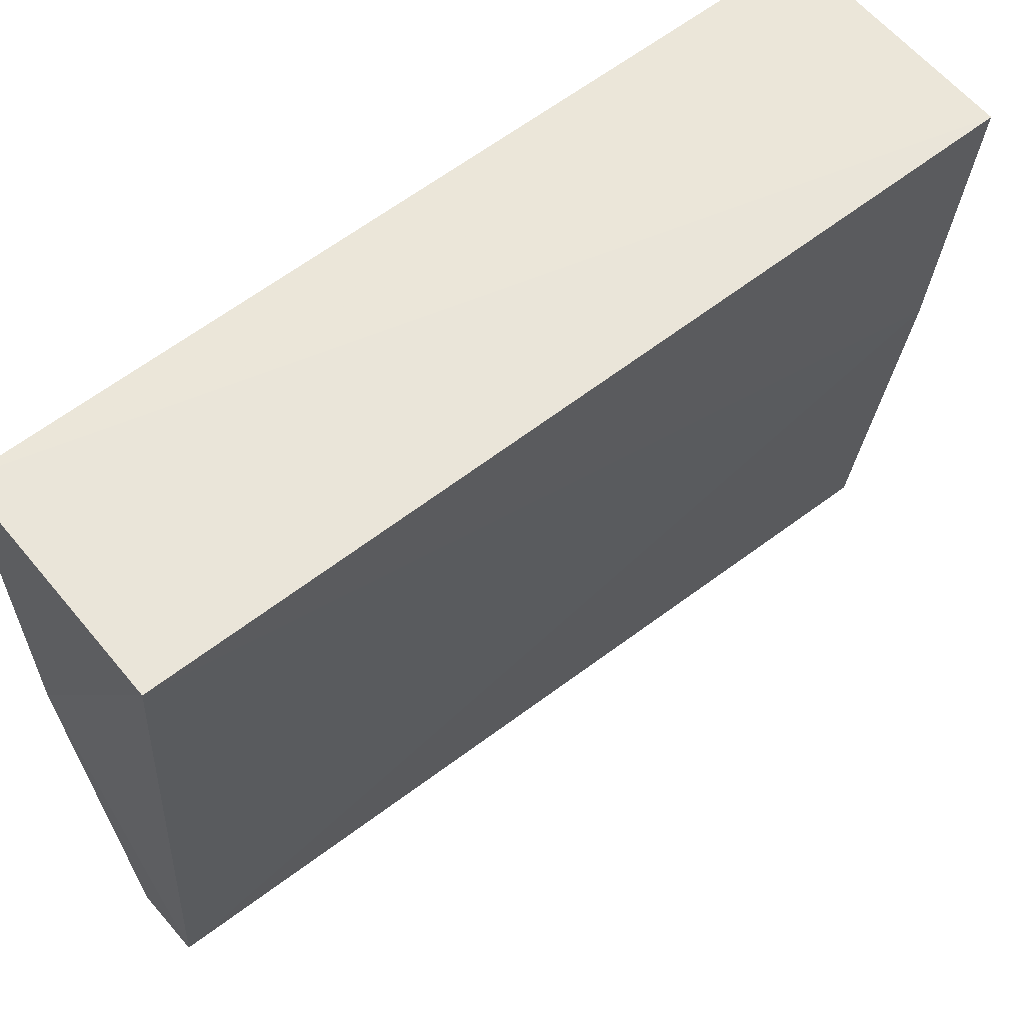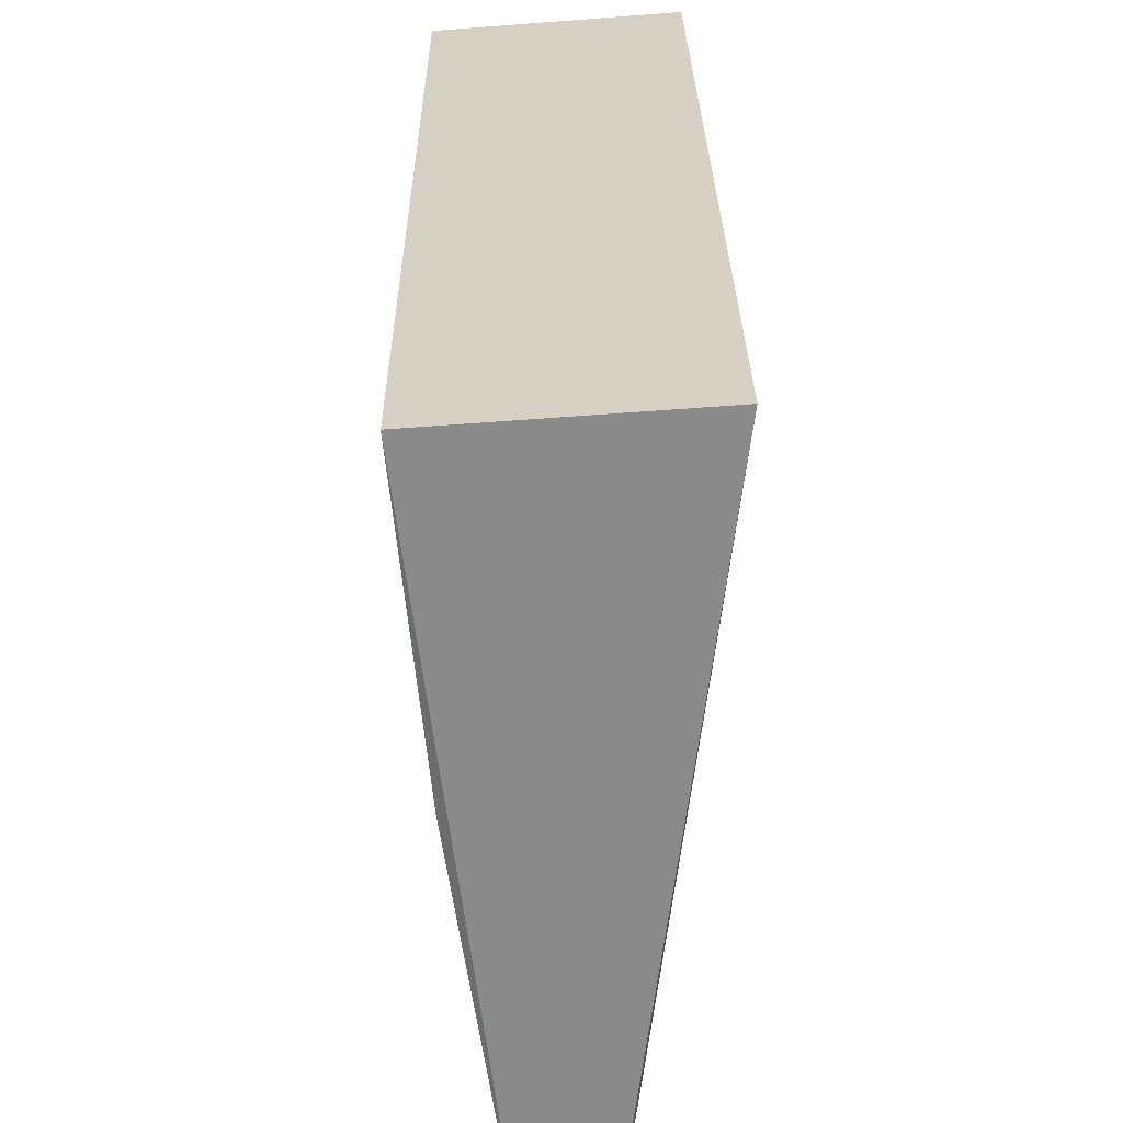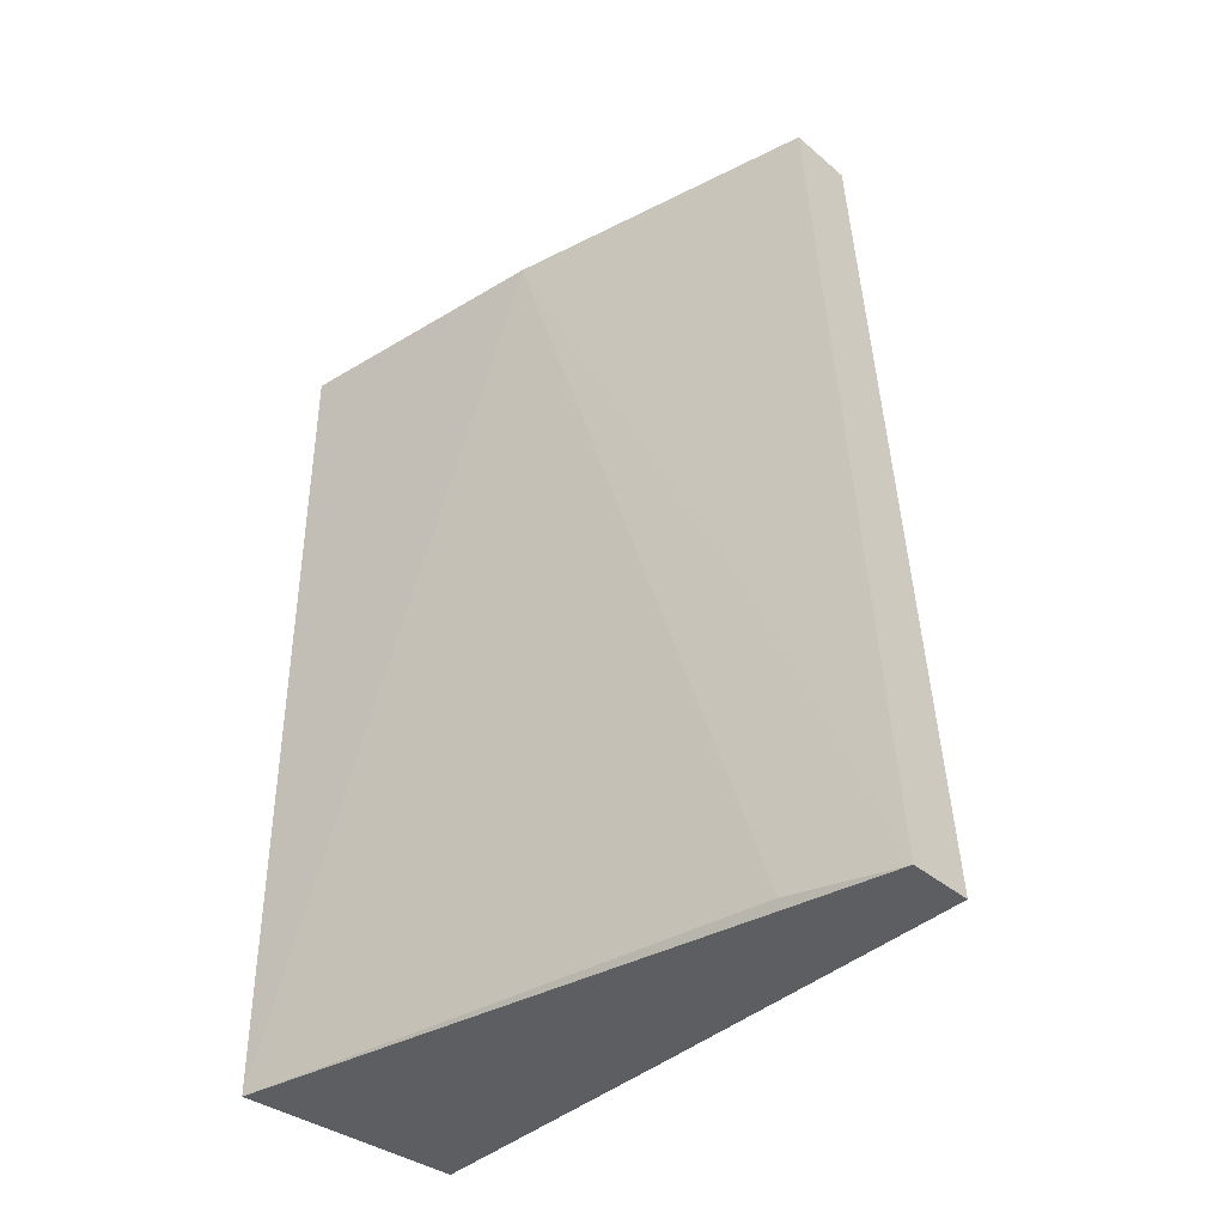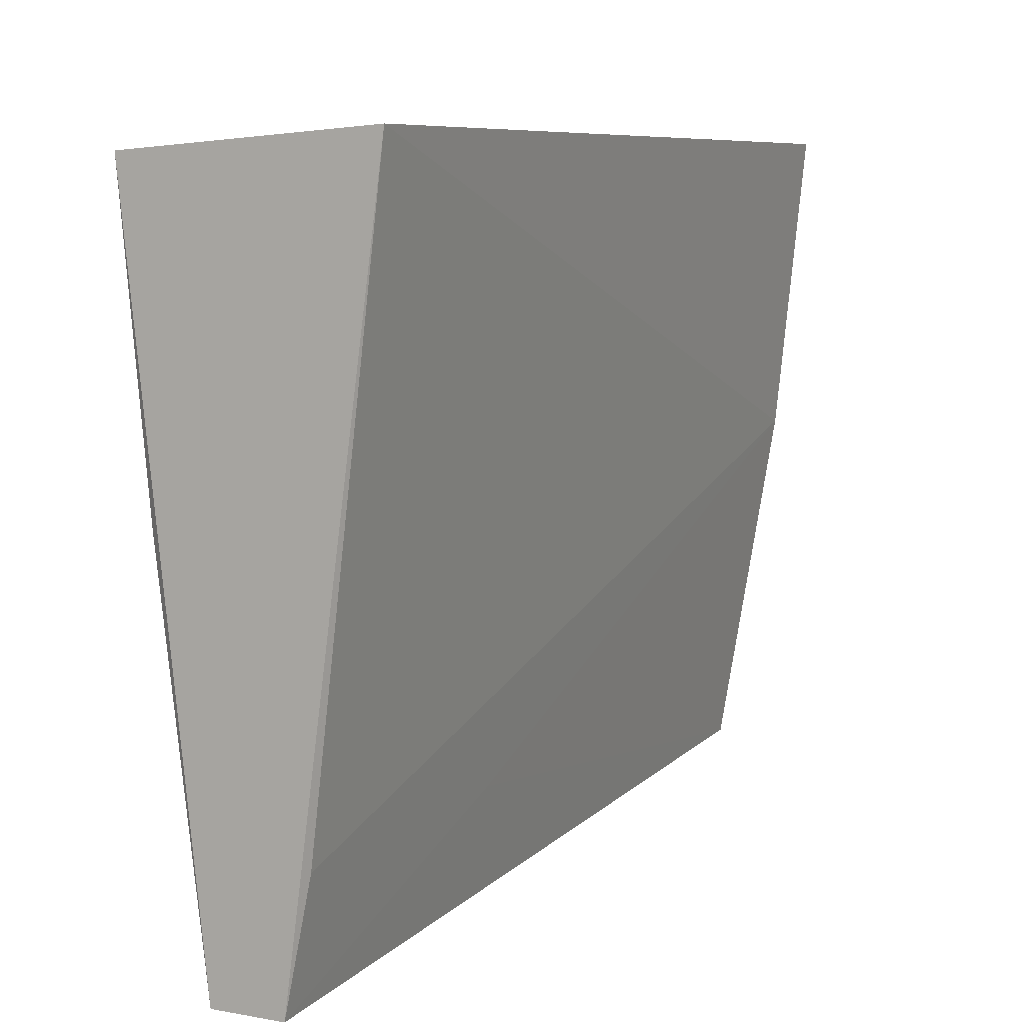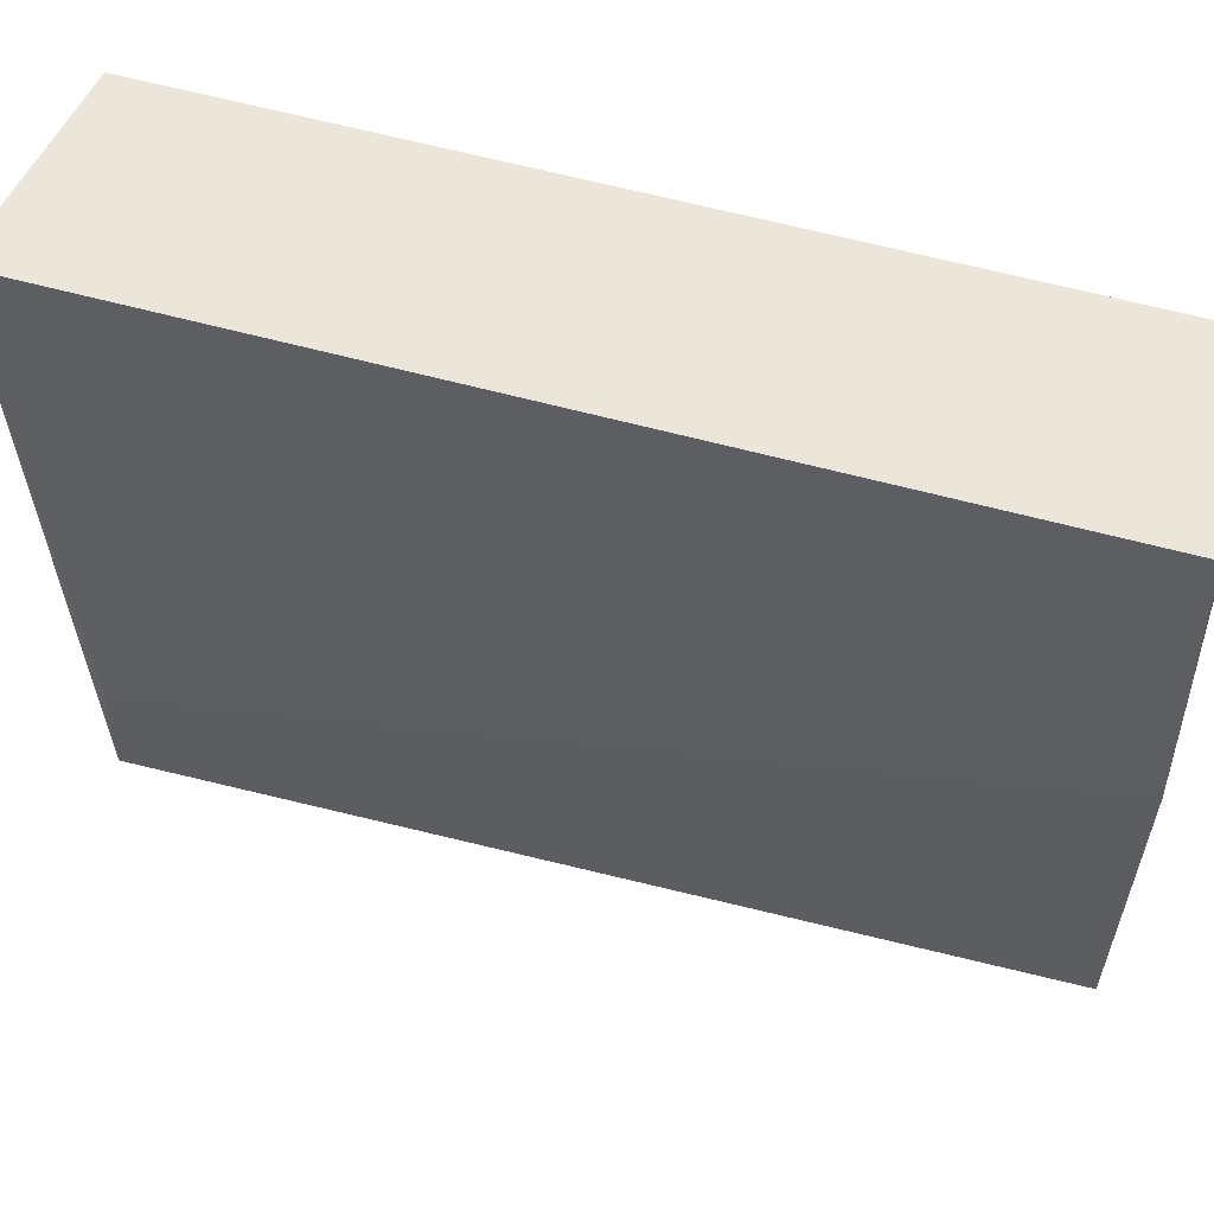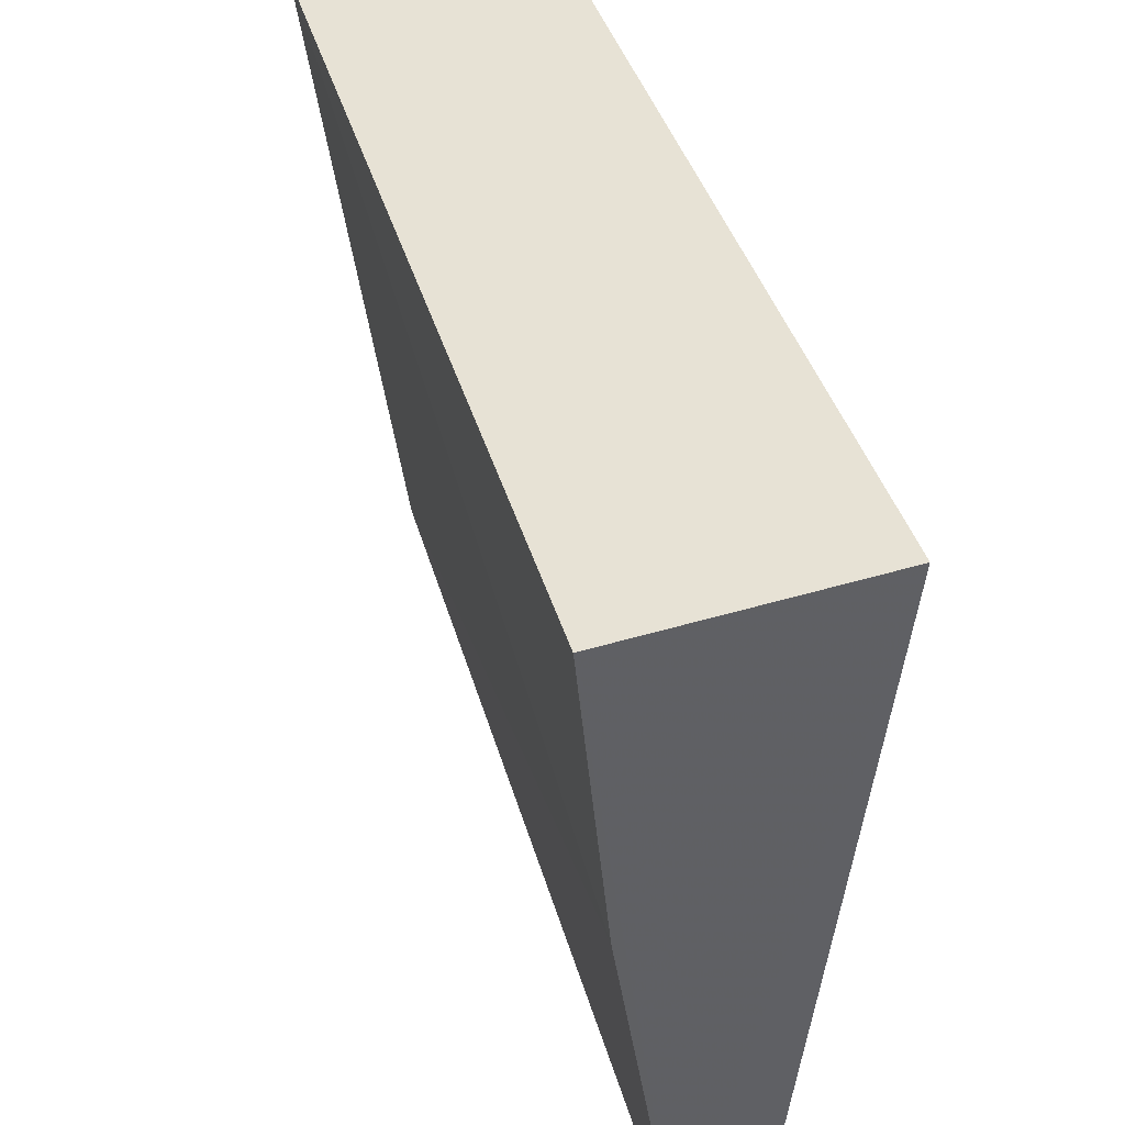
<metadata>
{"format":"obj","ext":"obj","renderer":"f3d","projection":"perspective","resolution":1024,"background":"white","views":[{"elev":56.1,"azim":-130.2,"up":"+Z"},{"elev":27.7,"azim":-0.6,"up":"+Z"},{"elev":-38.5,"azim":133.3,"up":"+Y"},{"elev":7.5,"azim":27.2,"up":"+Z"},{"elev":50.0,"azim":108.2,"up":"+Z"},{"elev":41.6,"azim":-16.3,"up":"+Z"}]}
</metadata>
<code>
v 0.00622 0.1893 -0.009389
v 0.001761 0.1887 -0.04456
v 0.004476 0.2347 -0.02433
v -0.005927 0.2348 -0.01025
v -0.00613 0.1894 -0.01028
v -0.001761 0.2339 -0.04174
v 0.006023 0.2347 -0.009334
v 0.002681 0.1893 -0.03852
v -0.001761 0.1887 -0.04456
v 0.001761 0.2339 -0.04174
v -0.004647 0.1894 -0.02531
v 0.002586 0.2044 -0.03835
f 6 4 3
f 7 1 3
f 7 3 4
f 7 5 1
f 7 4 5
f 8 1 2
f 8 3 1
f 9 2 1
f 9 1 5
f 9 6 2
f 10 6 3
f 10 2 6
f 11 9 5
f 11 5 4
f 11 4 6
f 11 6 9
f 12 10 3
f 12 2 10
f 12 8 2
f 12 3 8

</code>
